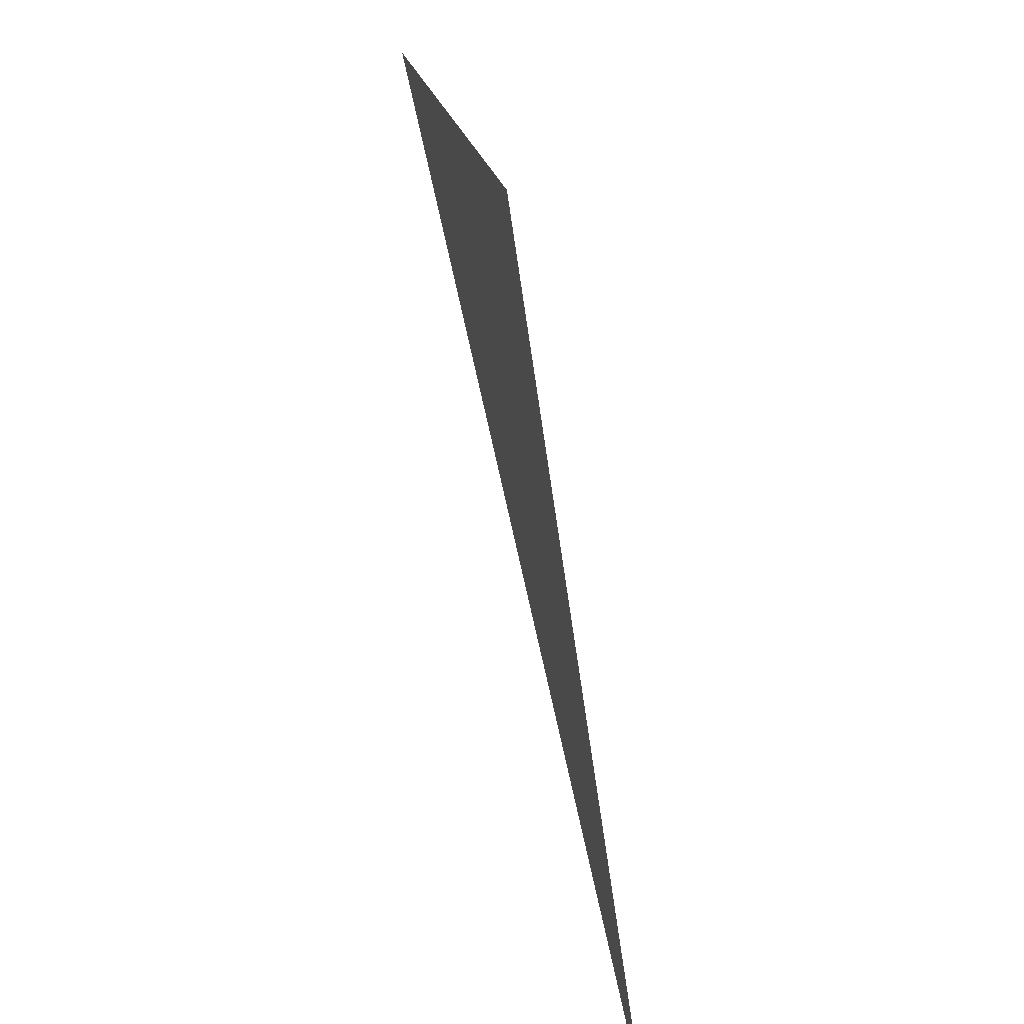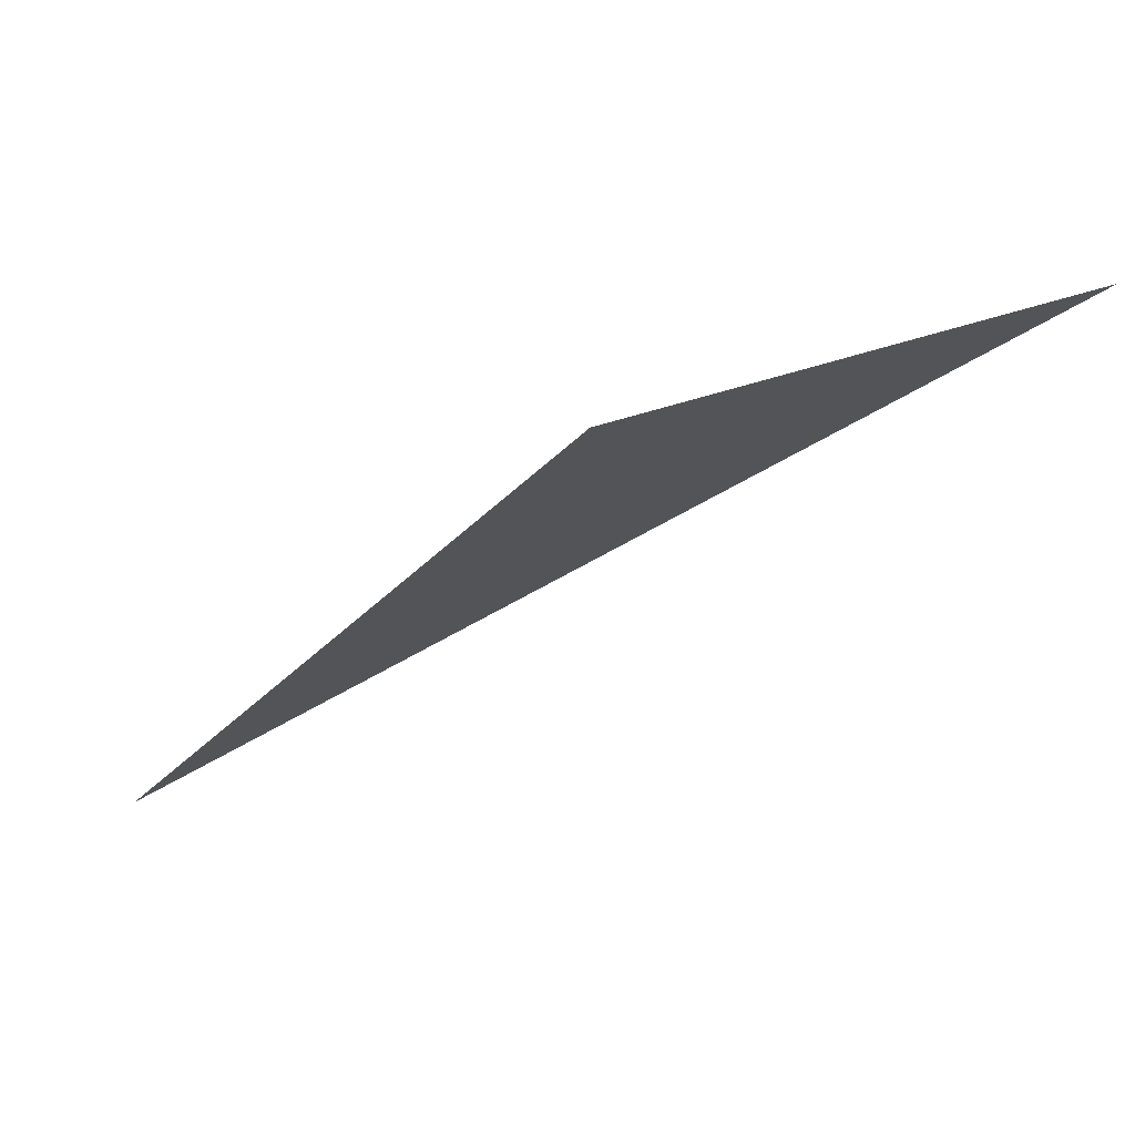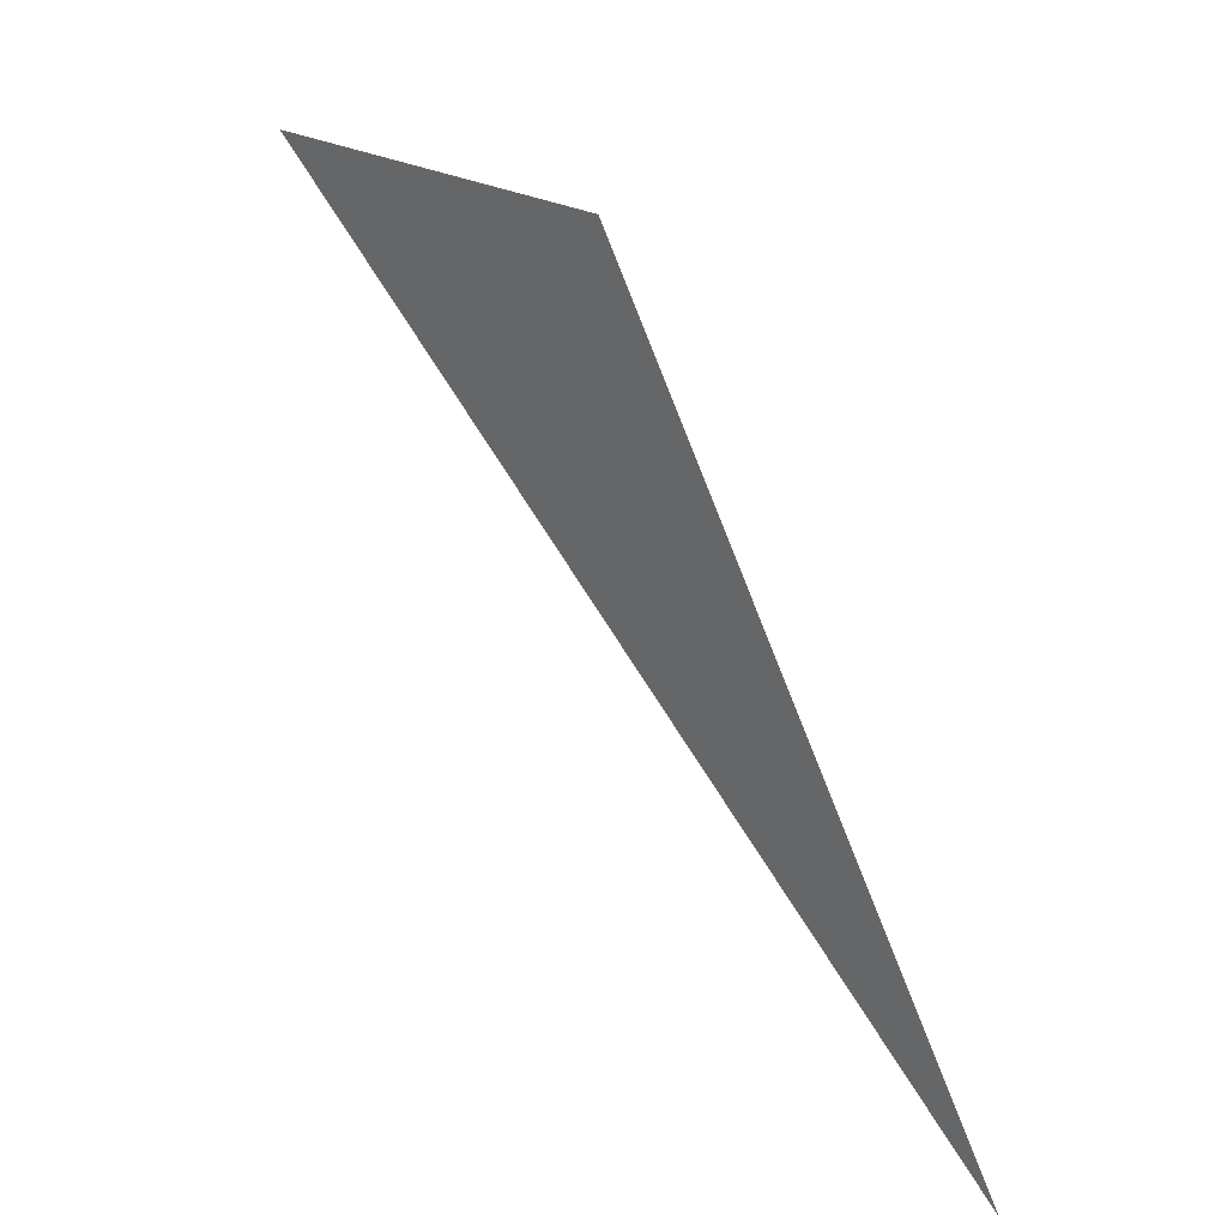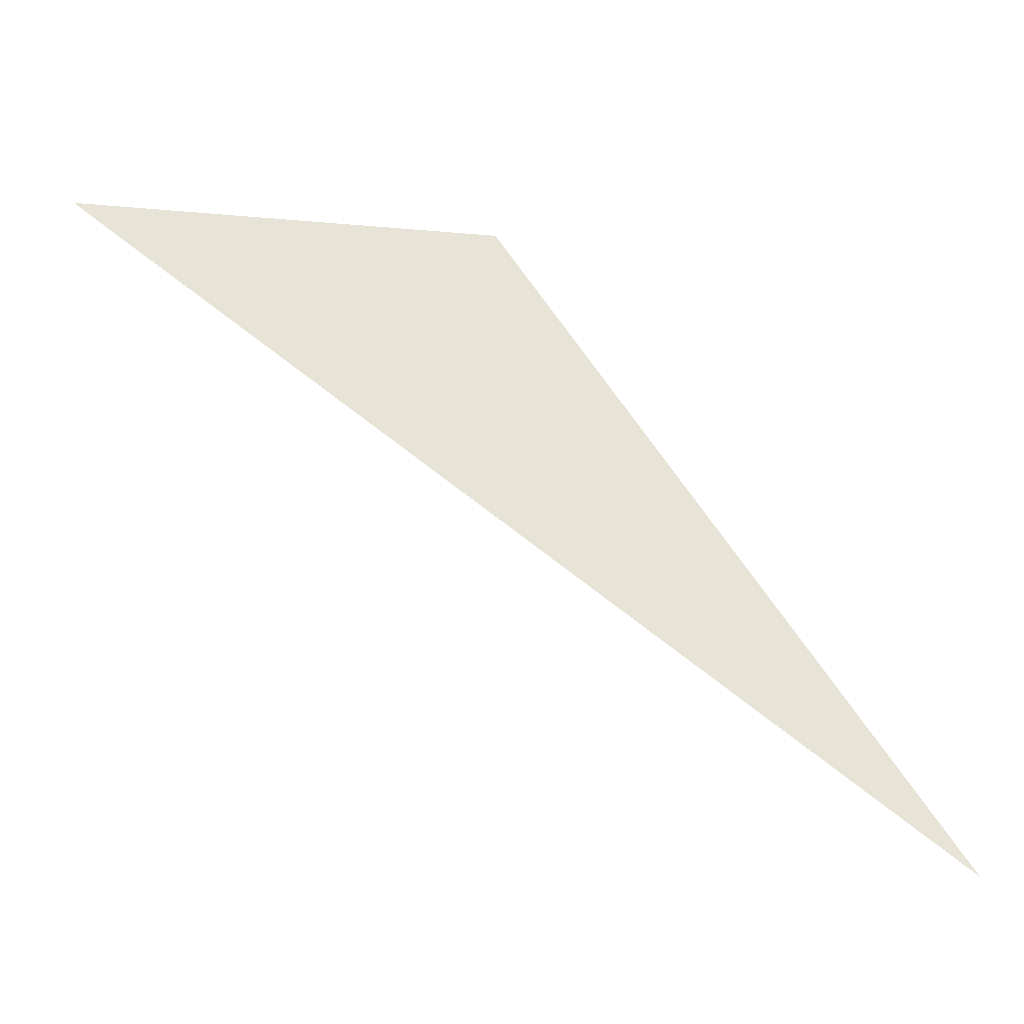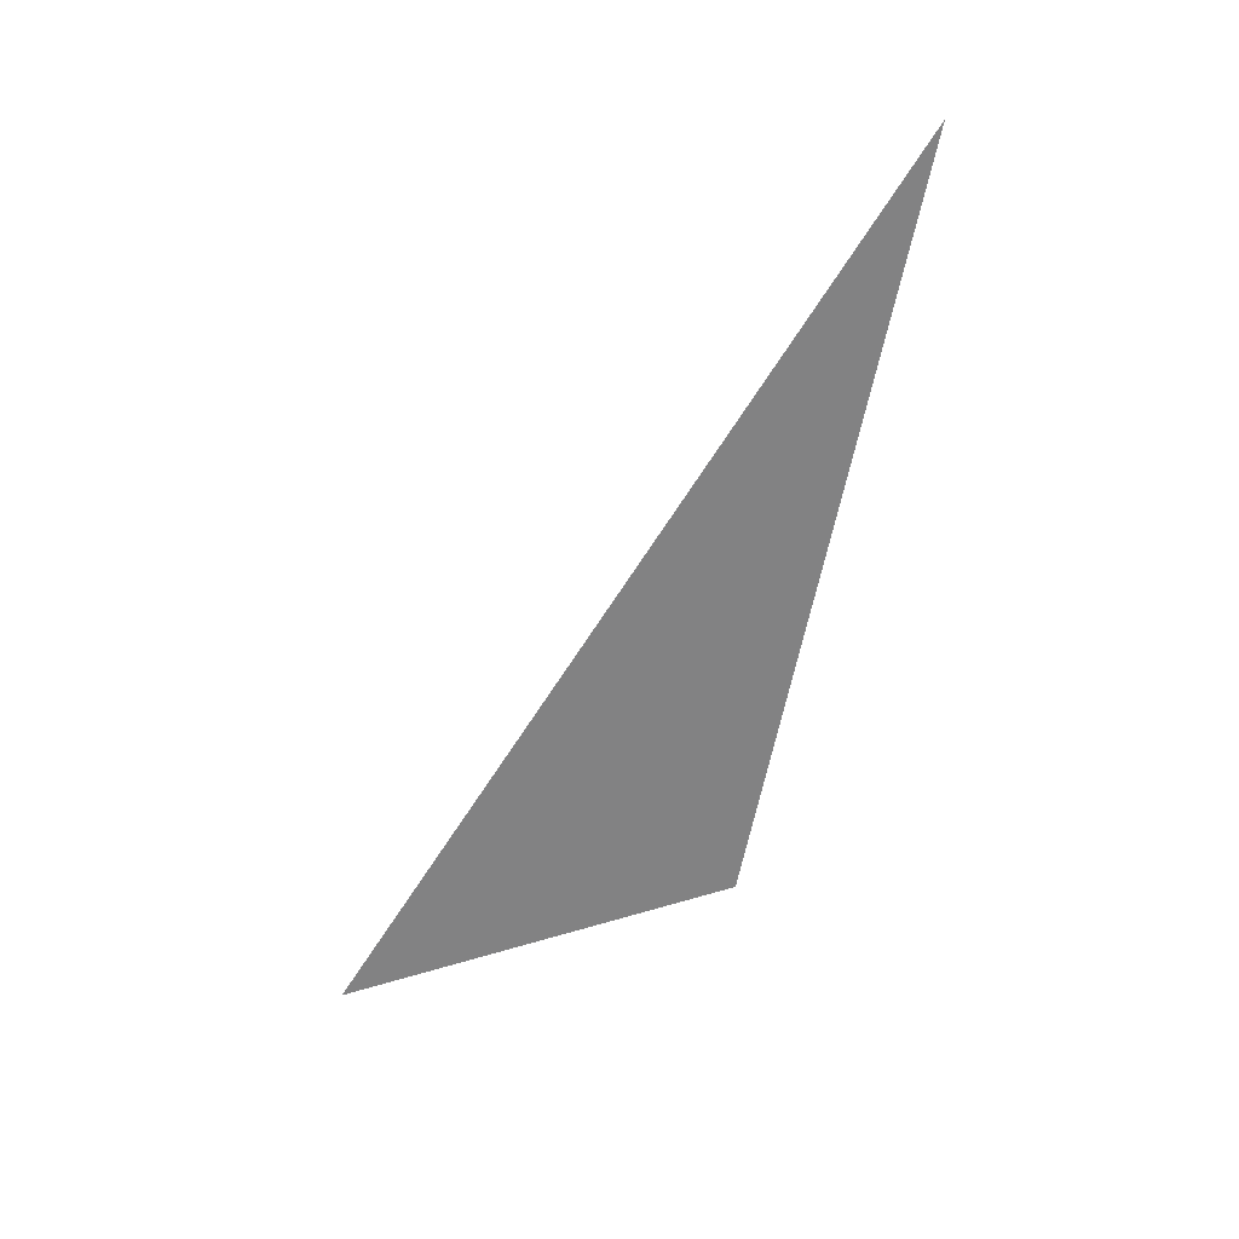
<metadata>
{"format":"obj","ext":"obj","renderer":"f3d","projection":"perspective","resolution":1024,"background":"white","views":[{"elev":33.5,"azim":75.0,"up":"+Y"},{"elev":72.7,"azim":162.0,"up":"+Y"},{"elev":27.8,"azim":49.7,"up":"+Y"},{"elev":-30.9,"azim":-13.6,"up":"+Y"},{"elev":-60.9,"azim":23.8,"up":"+Z"}]}
</metadata>
<code>
o #ID578
v 0.02899 -0.5279 -0.01966
v 0.06445 -0.5785 -0.01966
v -0.003791 -0.5307 -0.01966
v -0.003791 -0.5307 -0.01966
v 0.06445 -0.5785 -0.01966
v 0.02899 -0.5279 -0.01966
f 1 2 3
f 4 5 6

</code>
